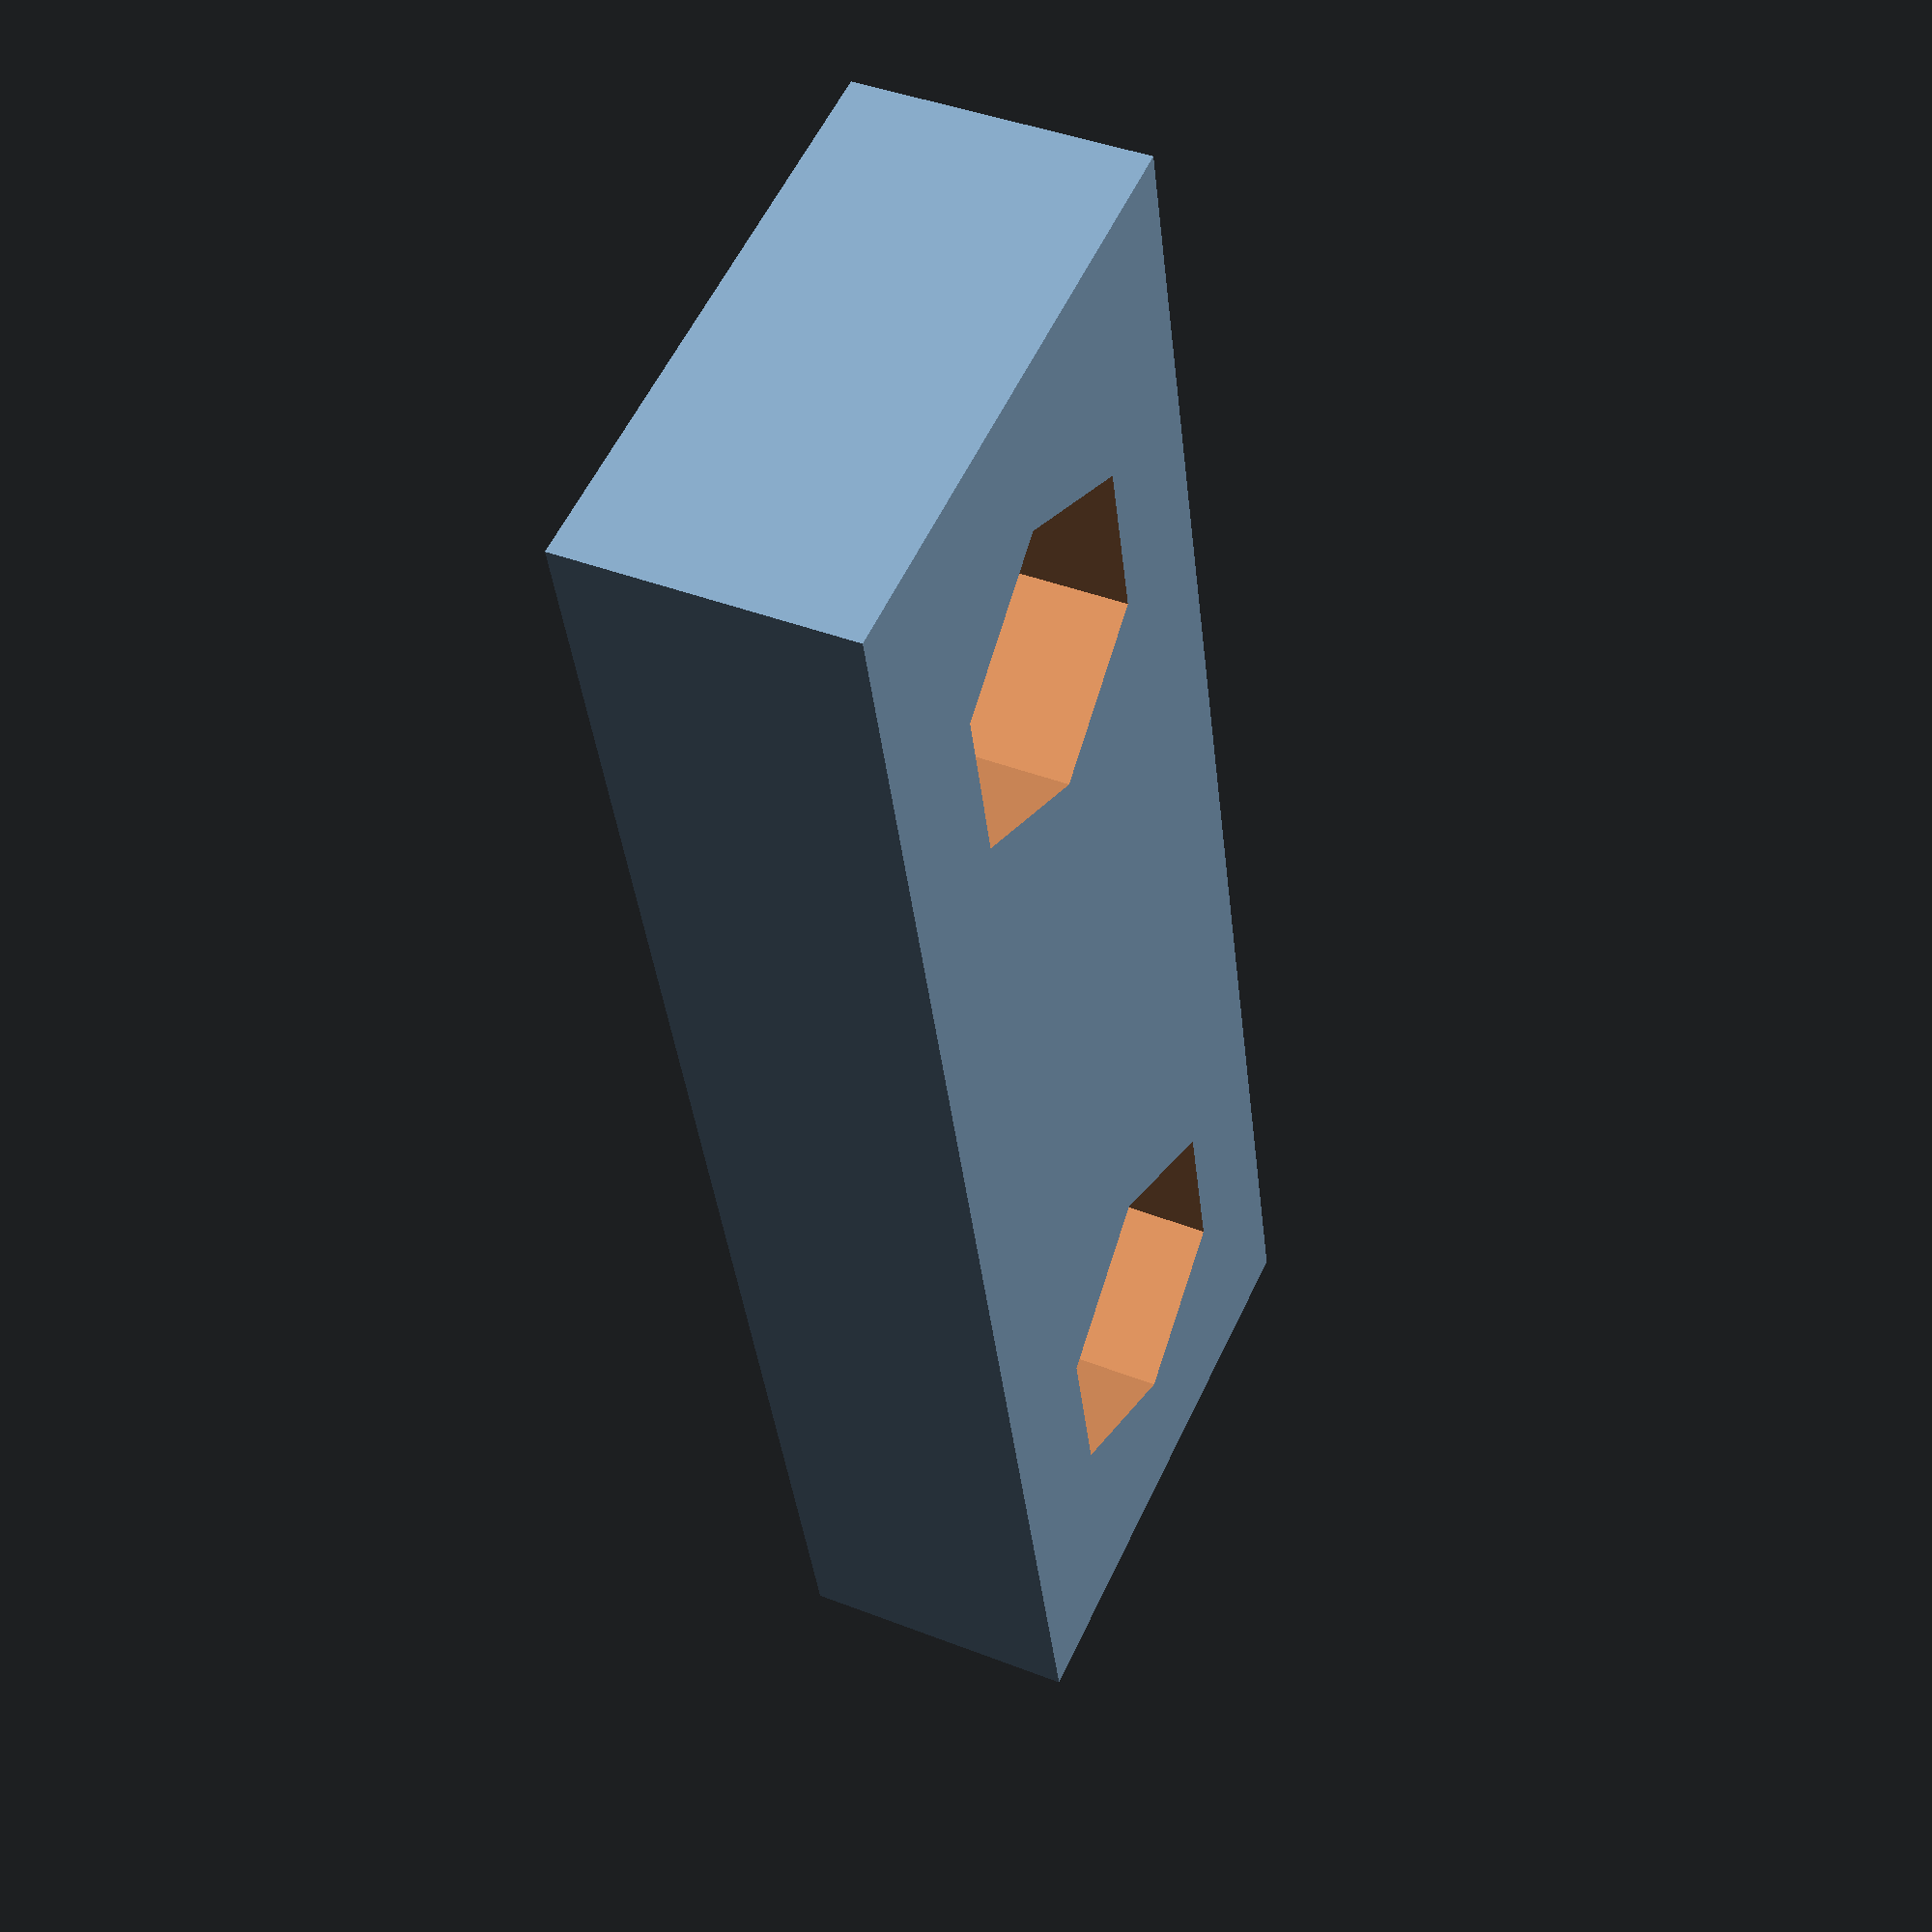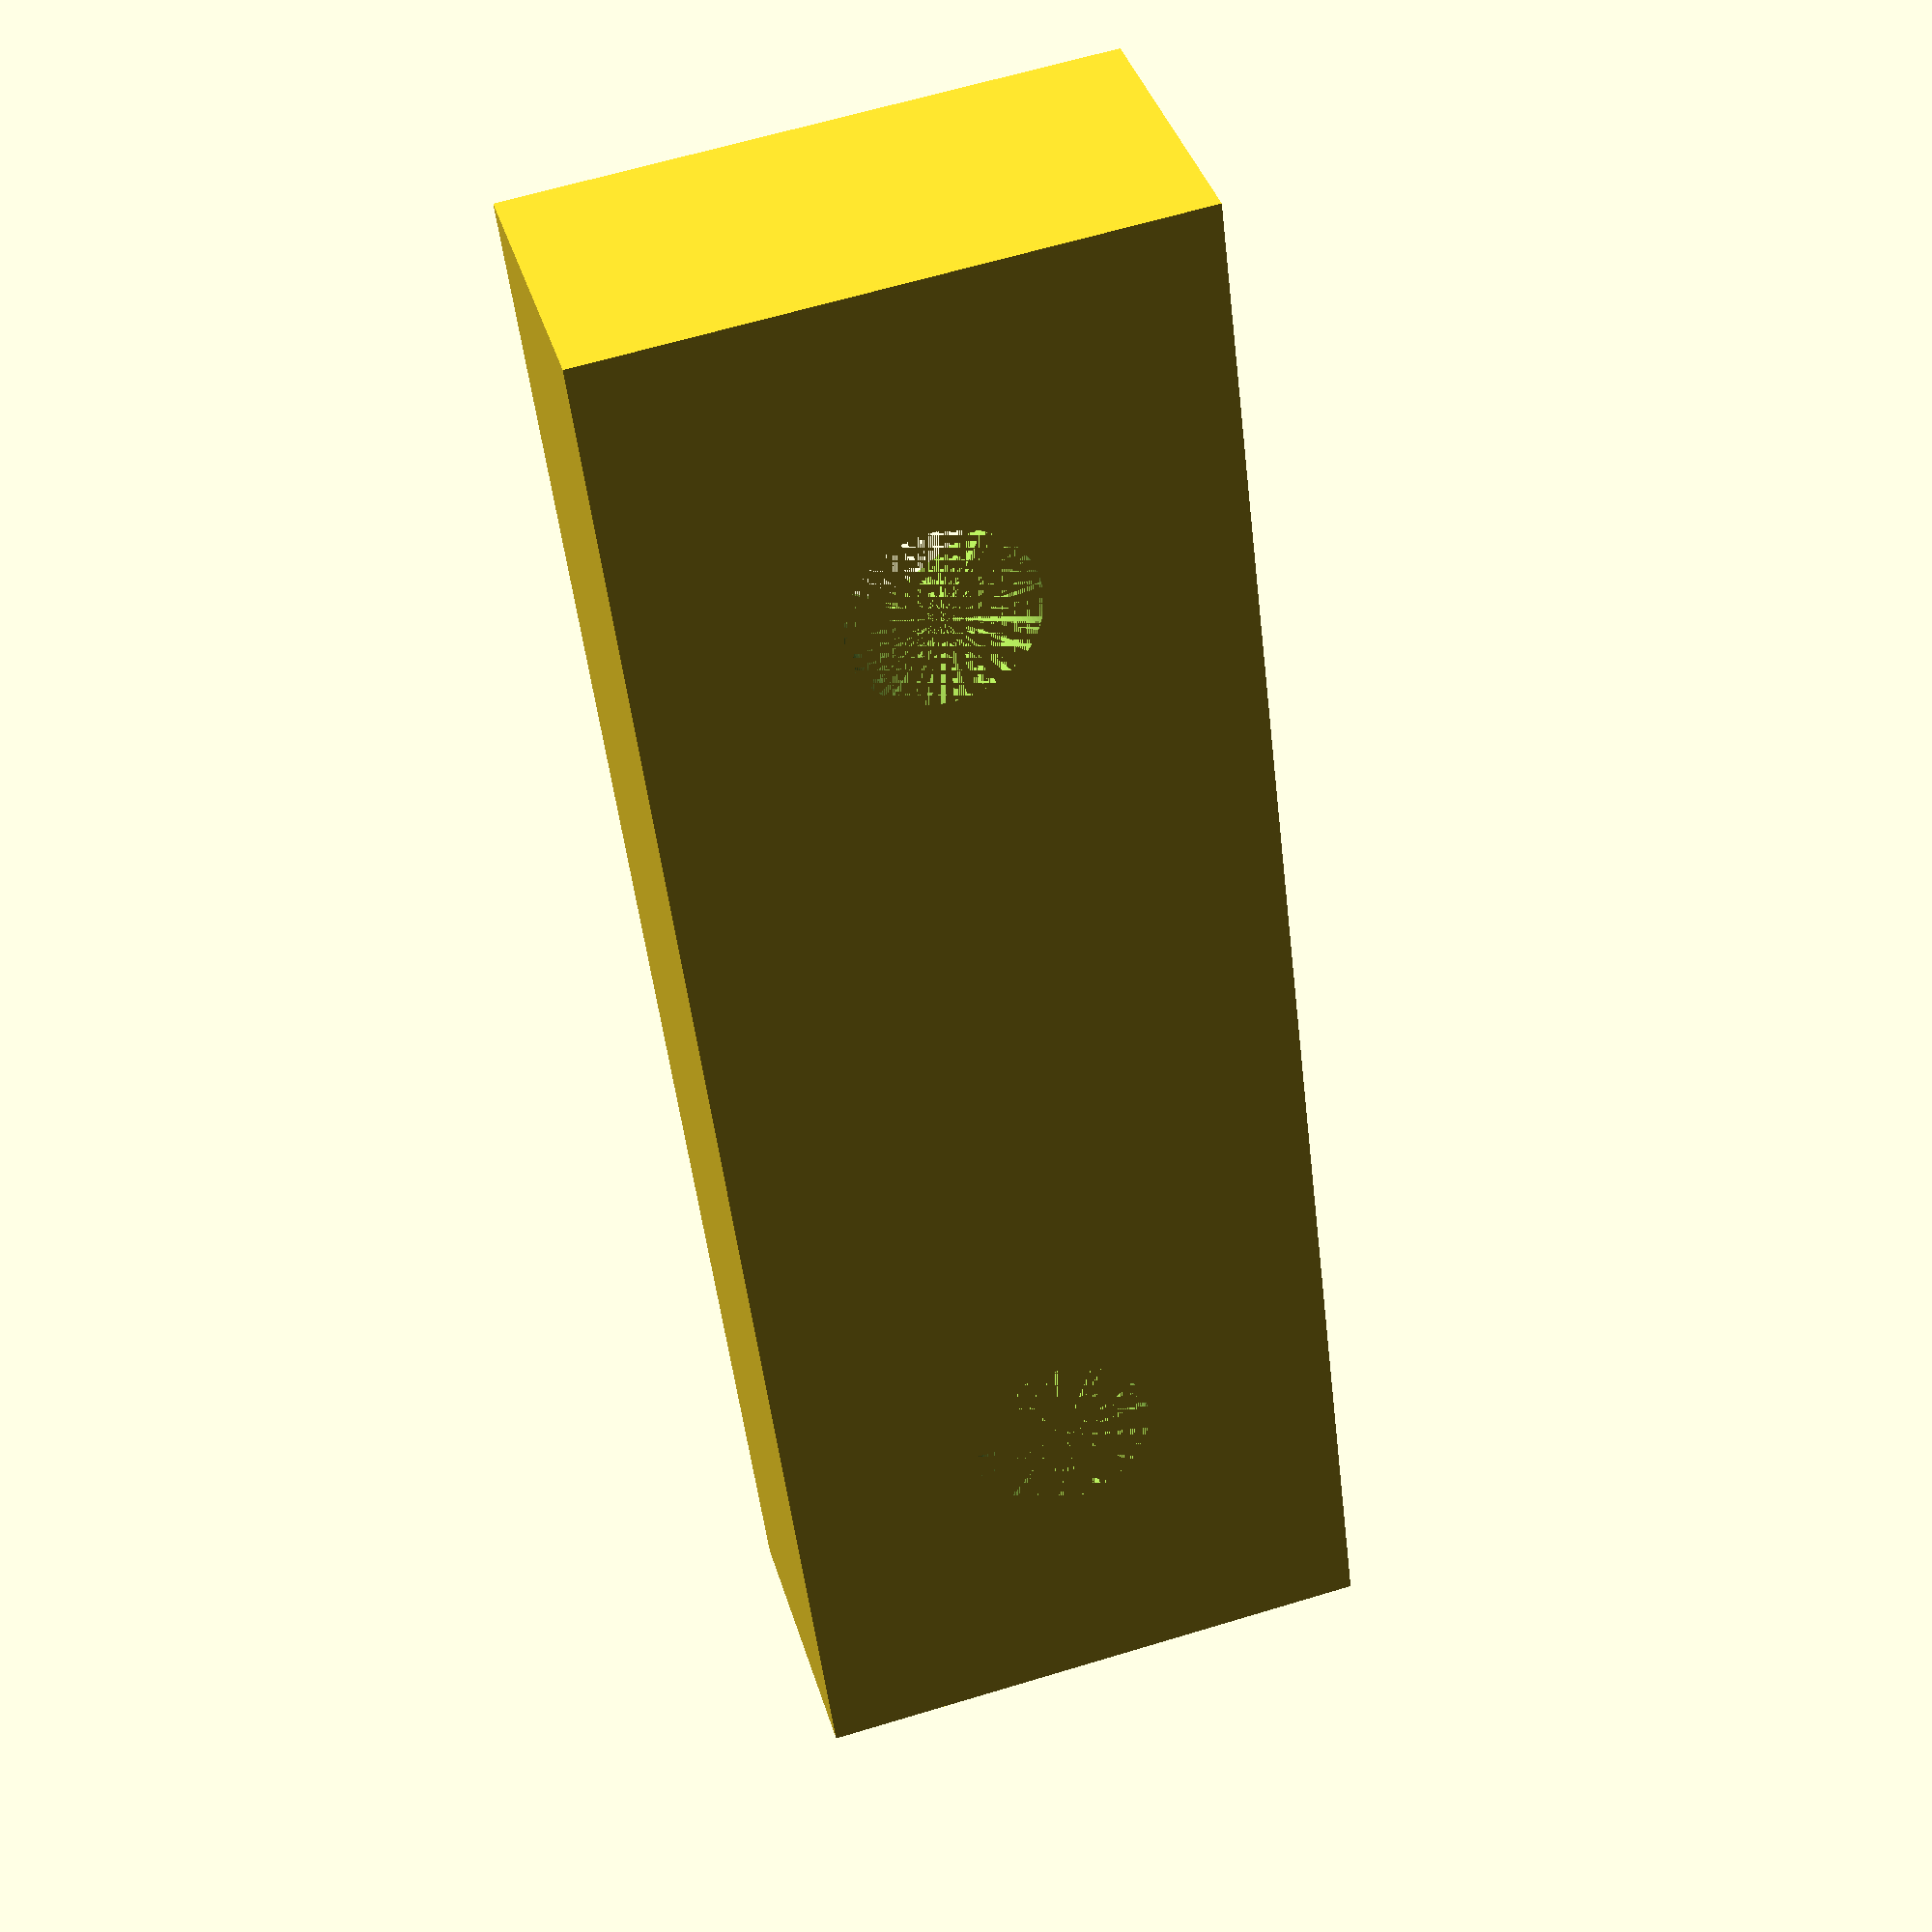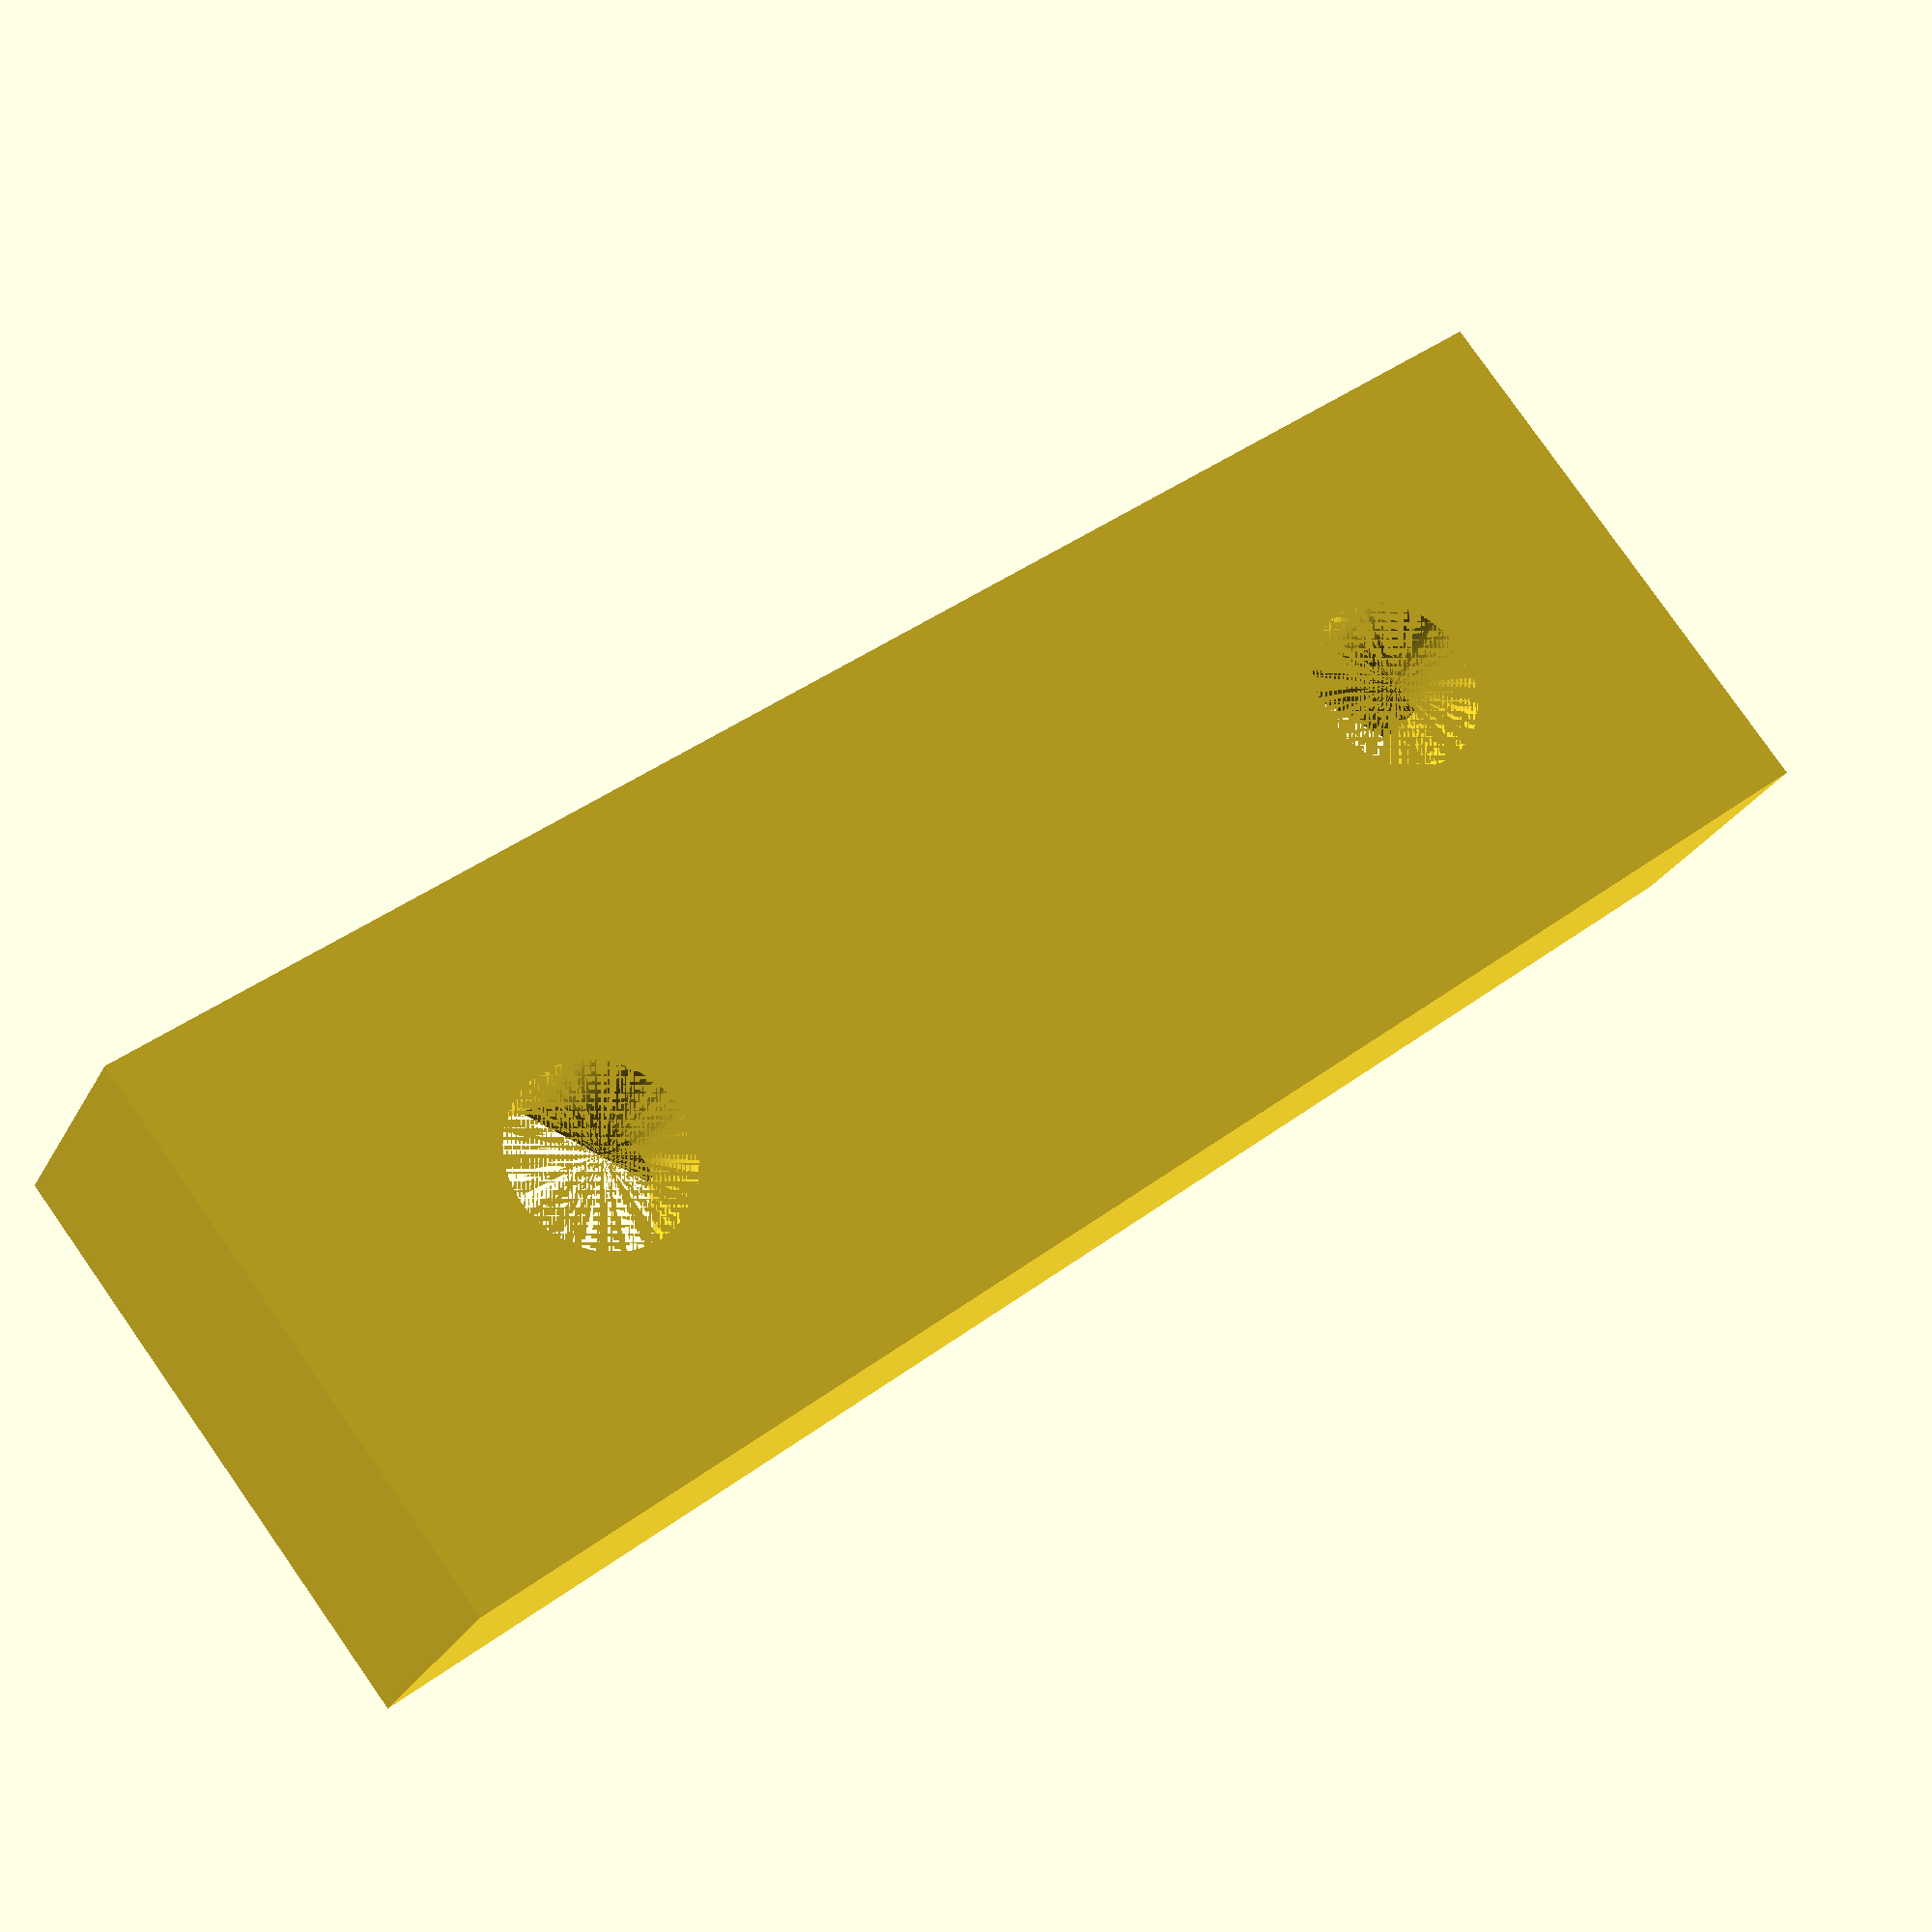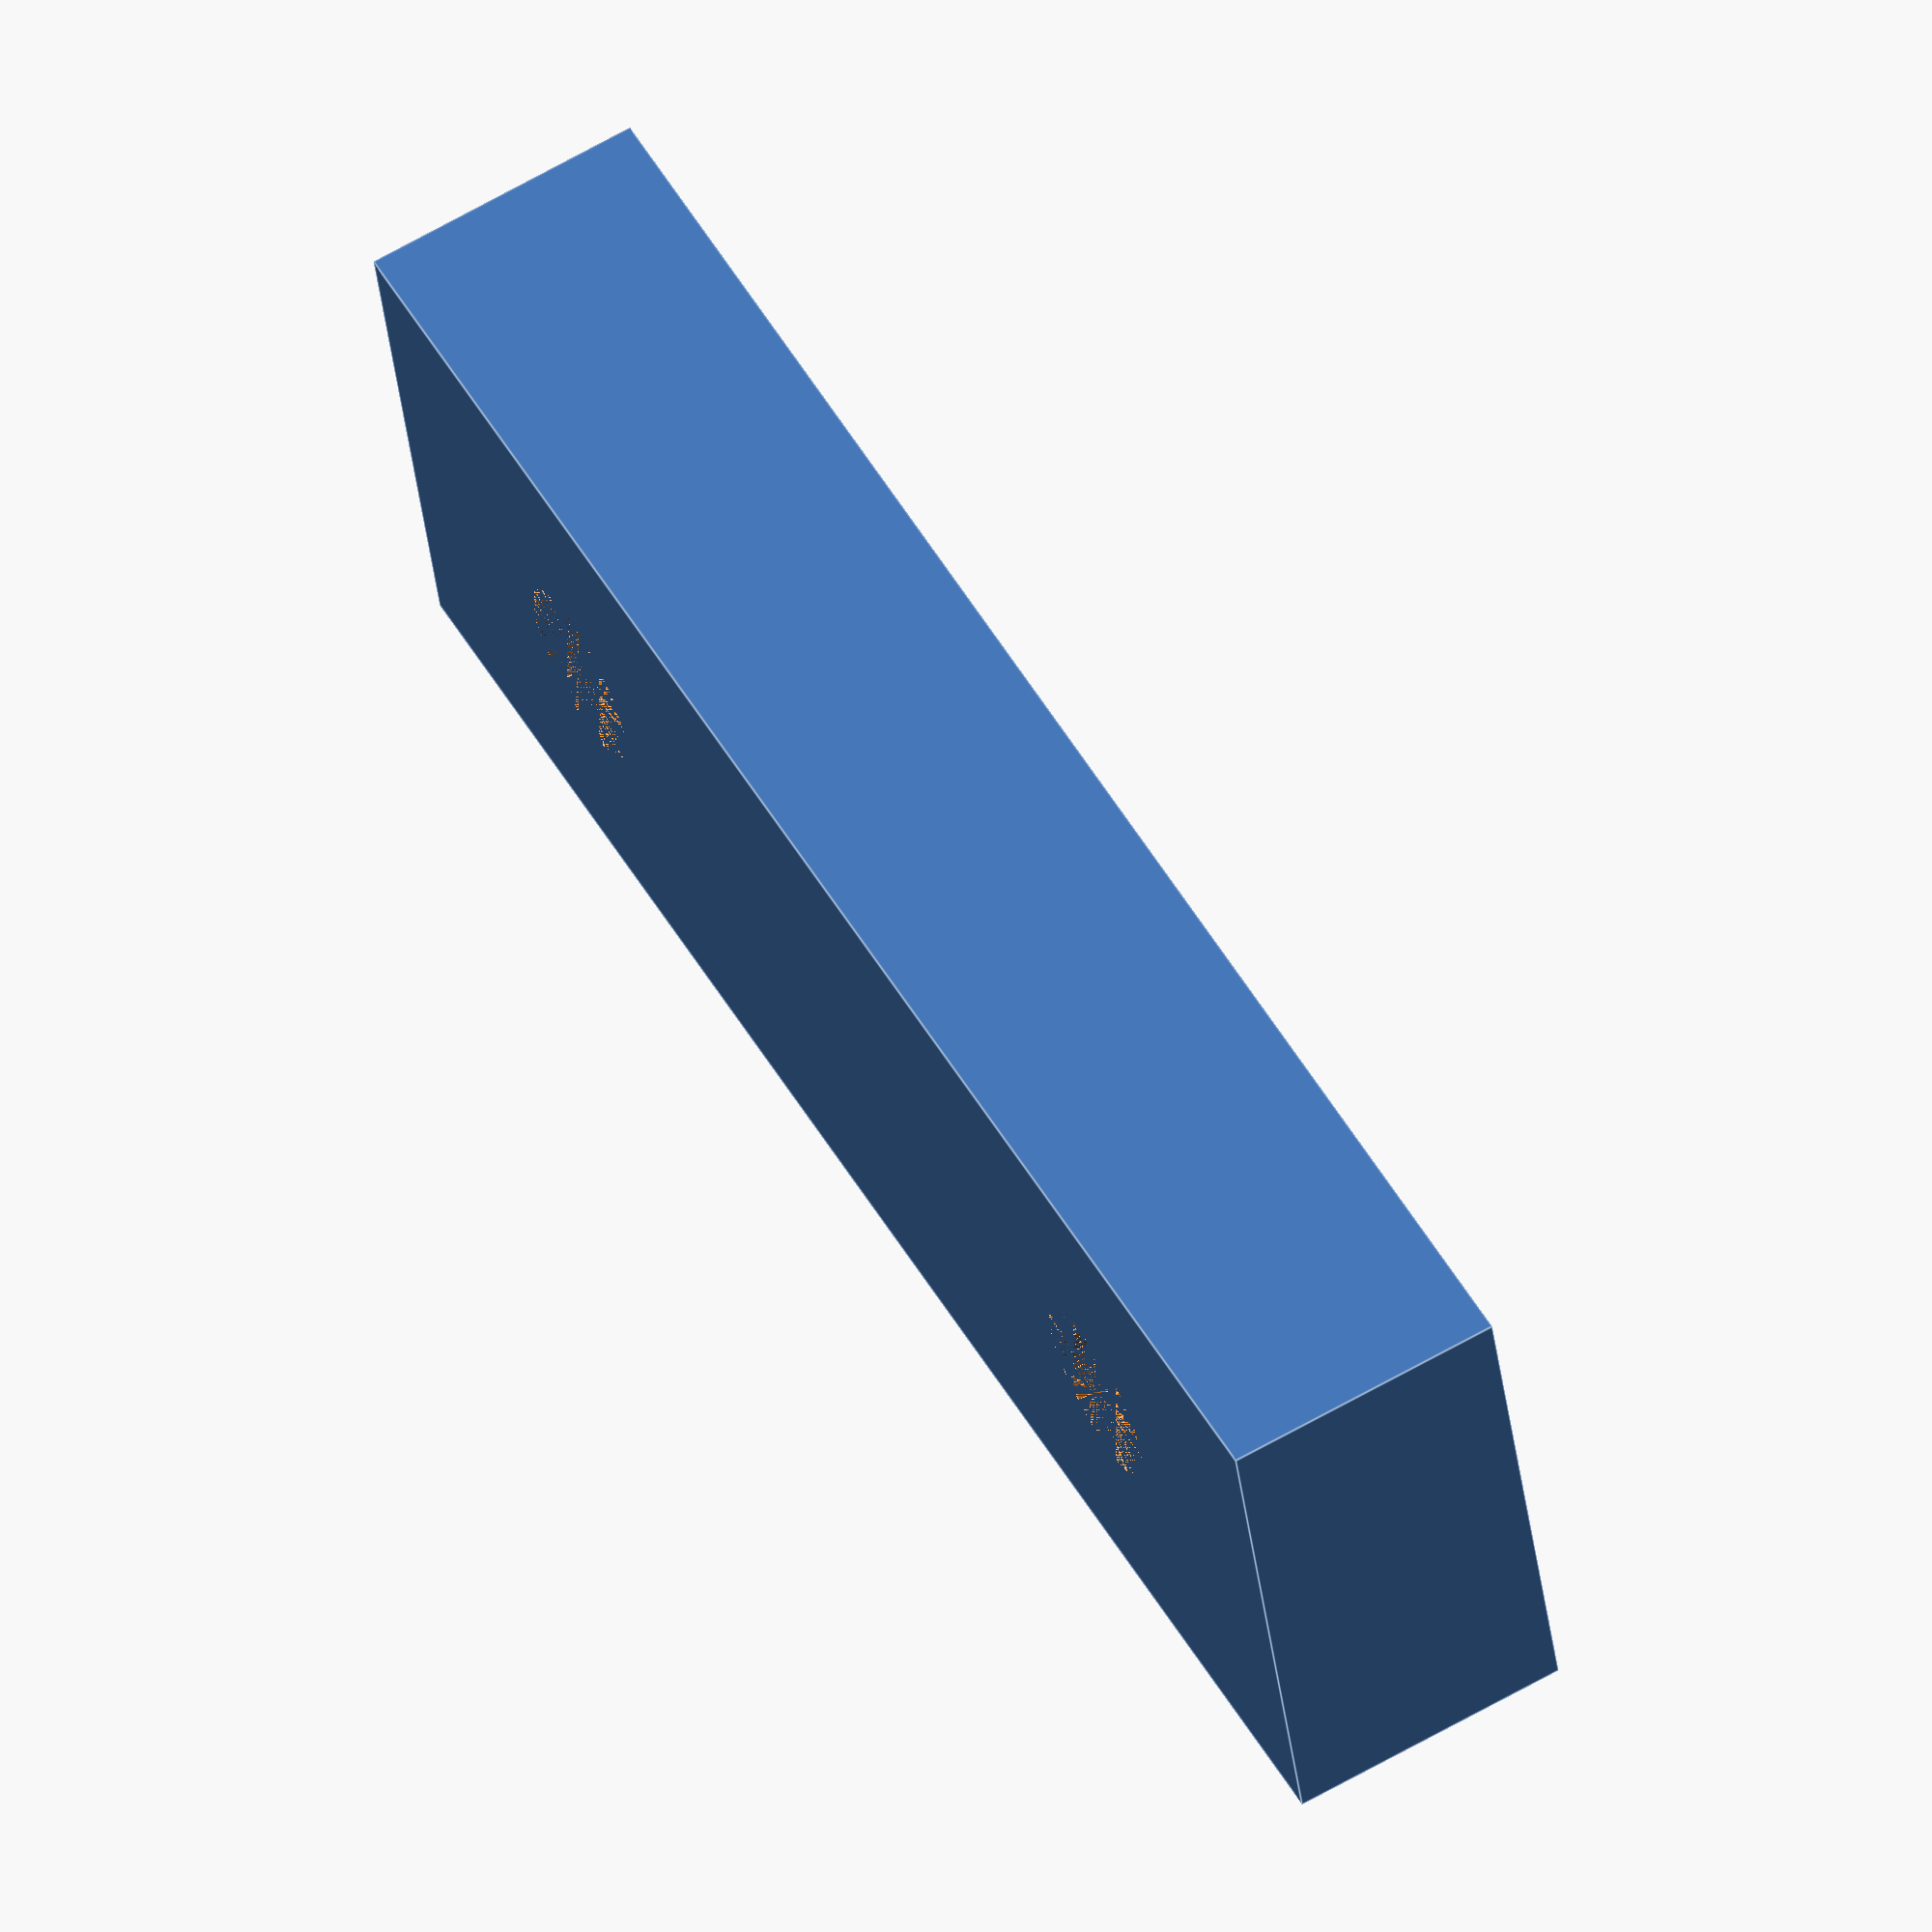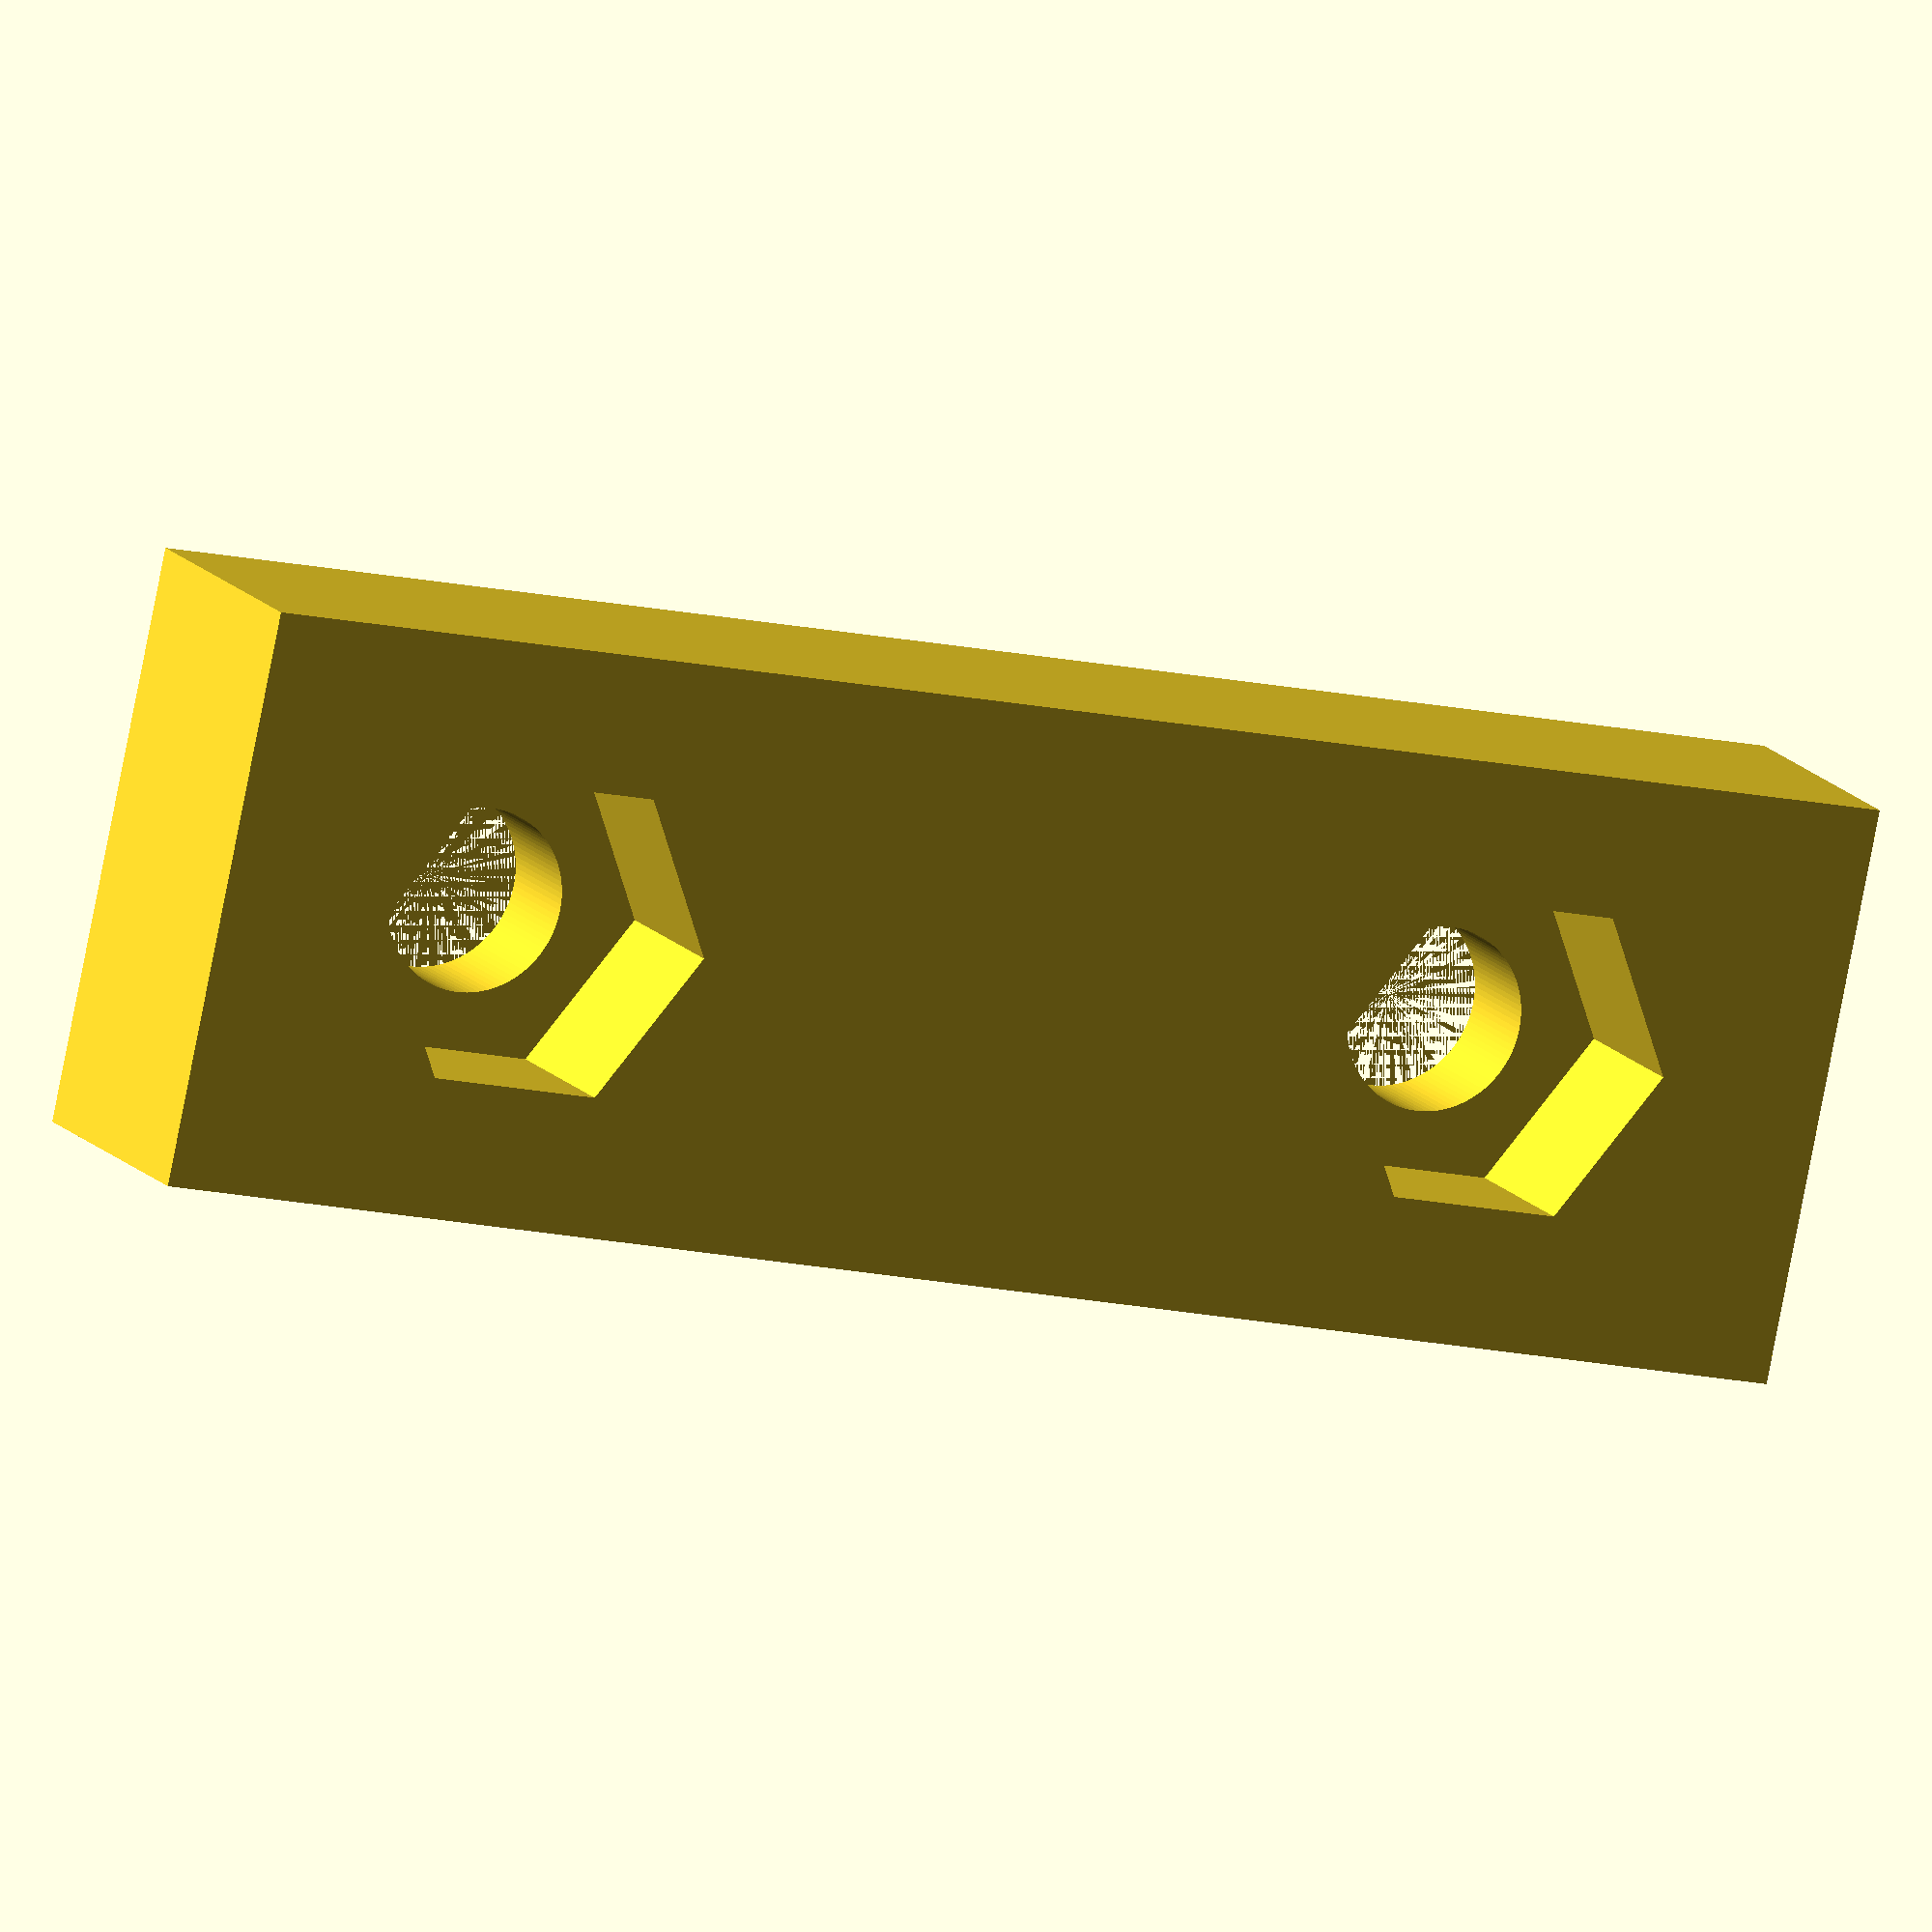
<openscad>


difference()
{
cube([30, 10, 5]);

for (x = [6, 24])
	{
		translate( [x, 5, 0])
			cylinder(r= 3.2/2, h=6, $fn=100);	

		translate( [x, 5, 2])
			cylinder(r= 6/2, h=6, $fn=6);
	}
}
</openscad>
<views>
elev=139.4 azim=255.9 roll=244.4 proj=p view=solid
elev=321.6 azim=276.8 roll=164.1 proj=p view=wireframe
elev=25.2 azim=38.2 roll=158.2 proj=p view=wireframe
elev=294.5 azim=193.0 roll=240.1 proj=o view=edges
elev=166.3 azim=12.0 roll=203.0 proj=o view=solid
</views>
